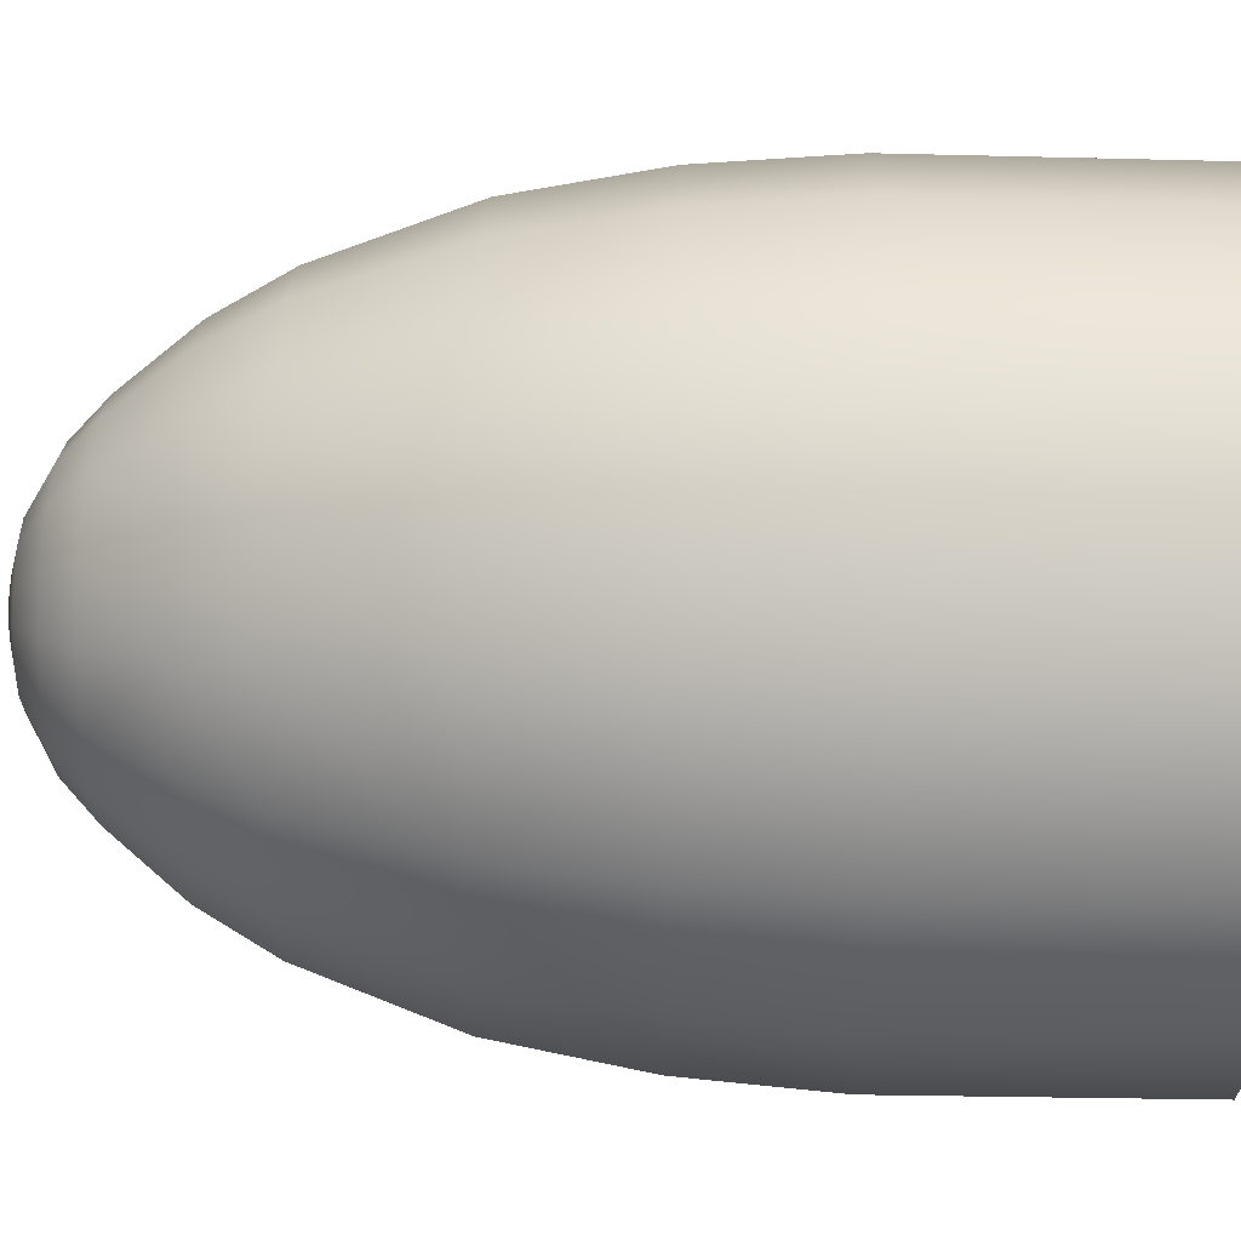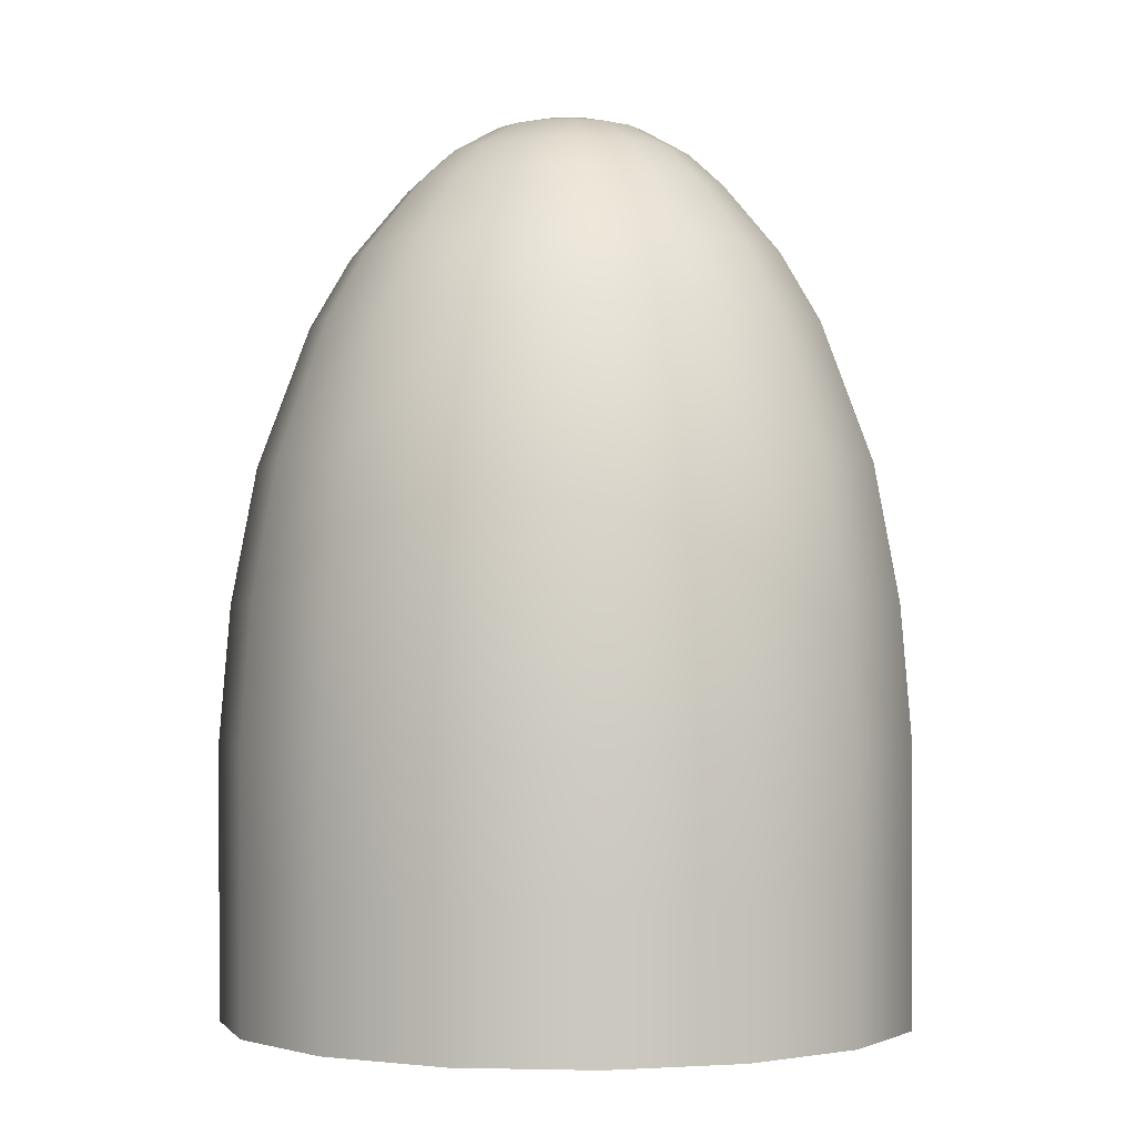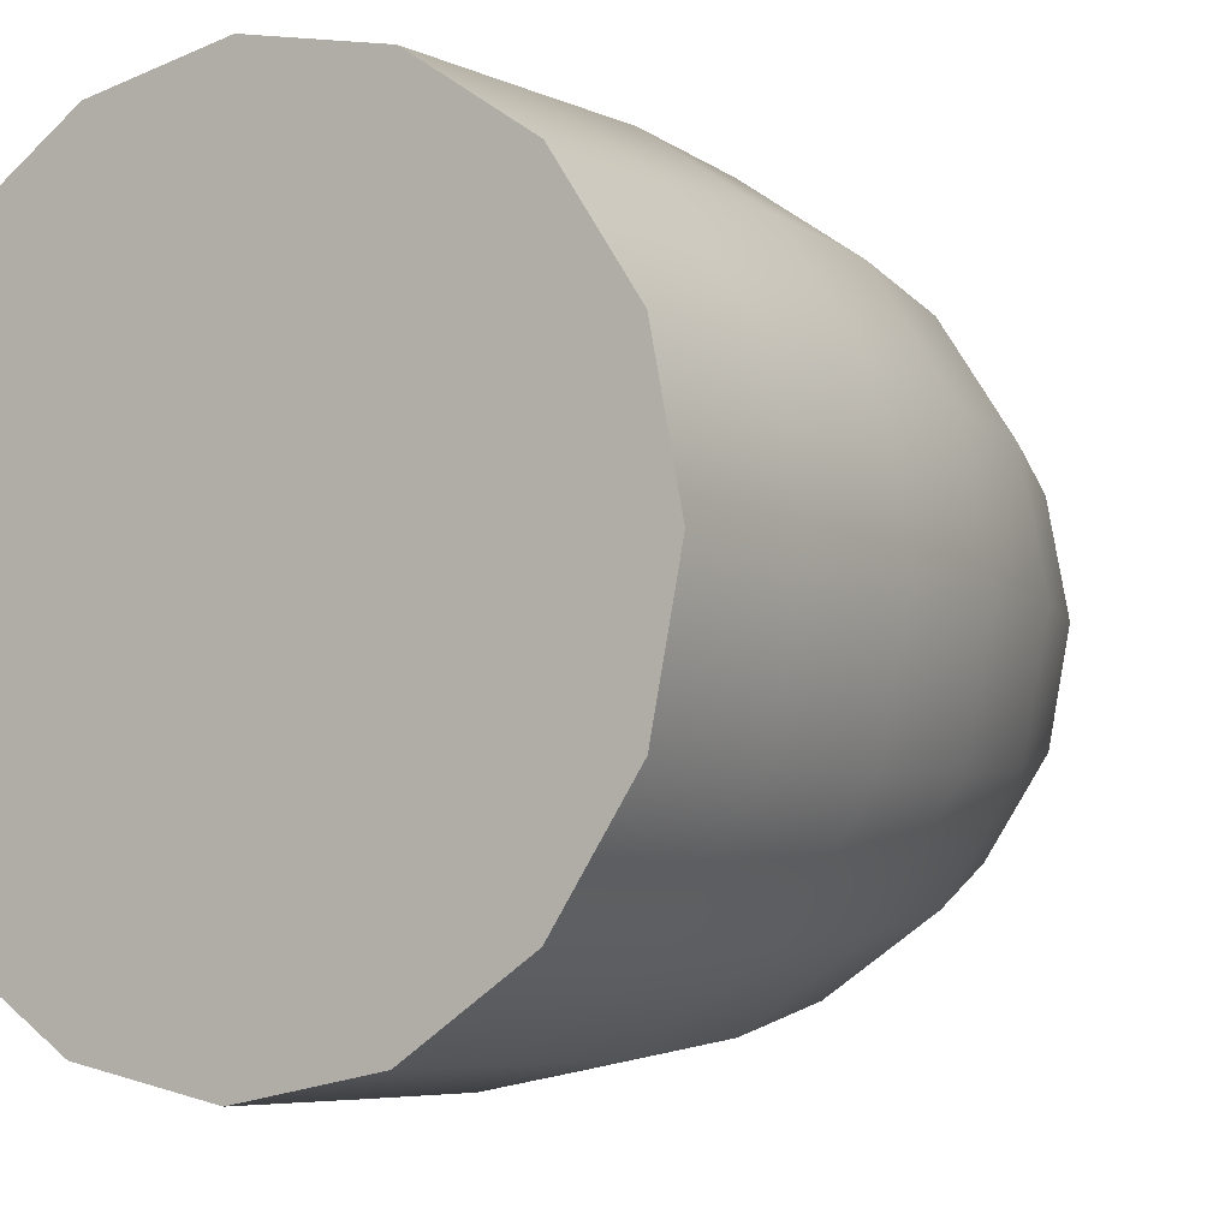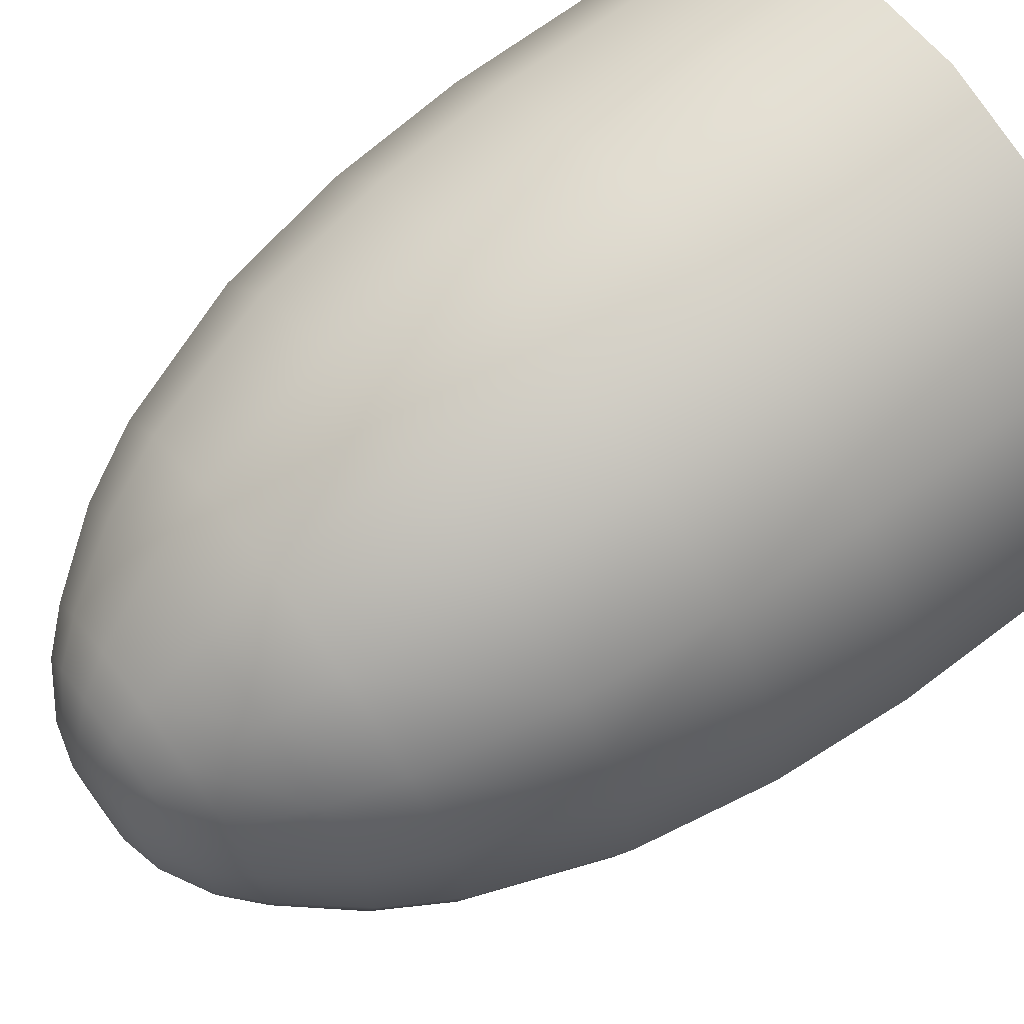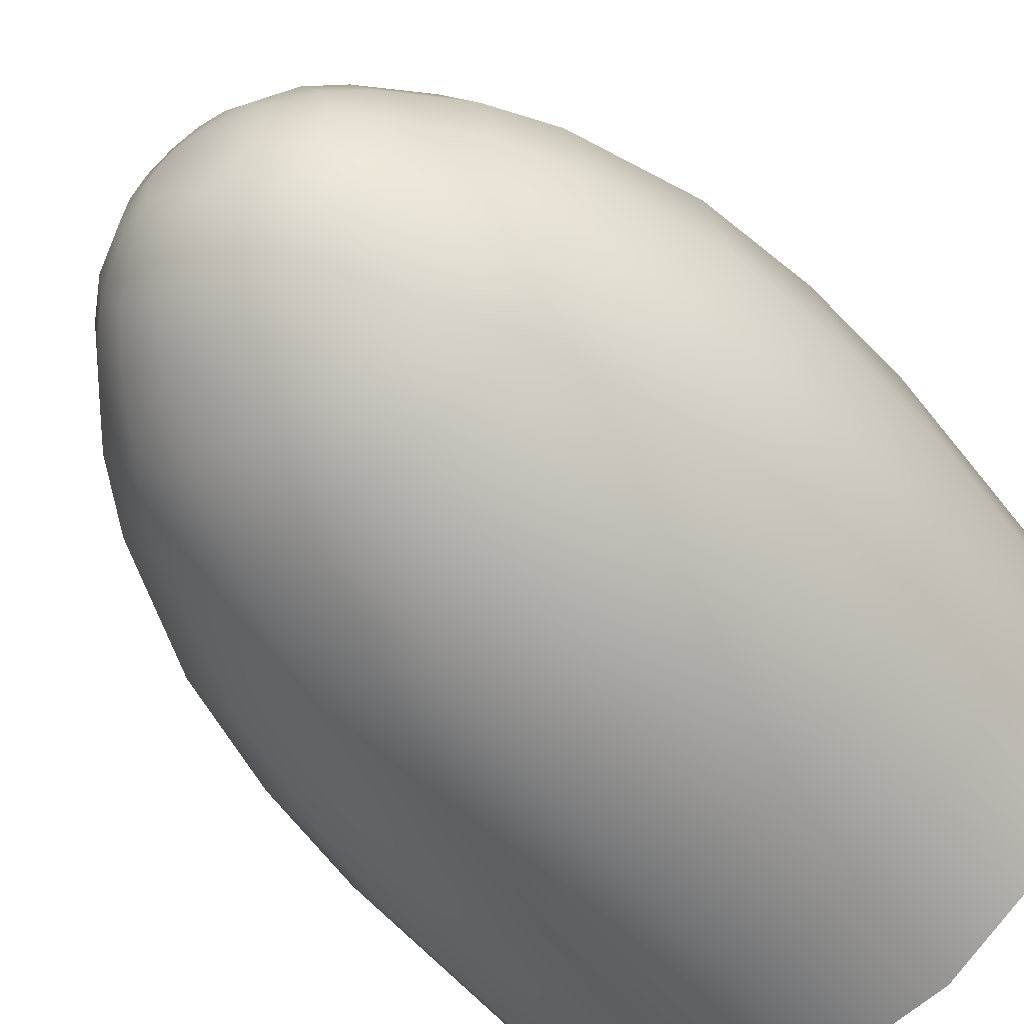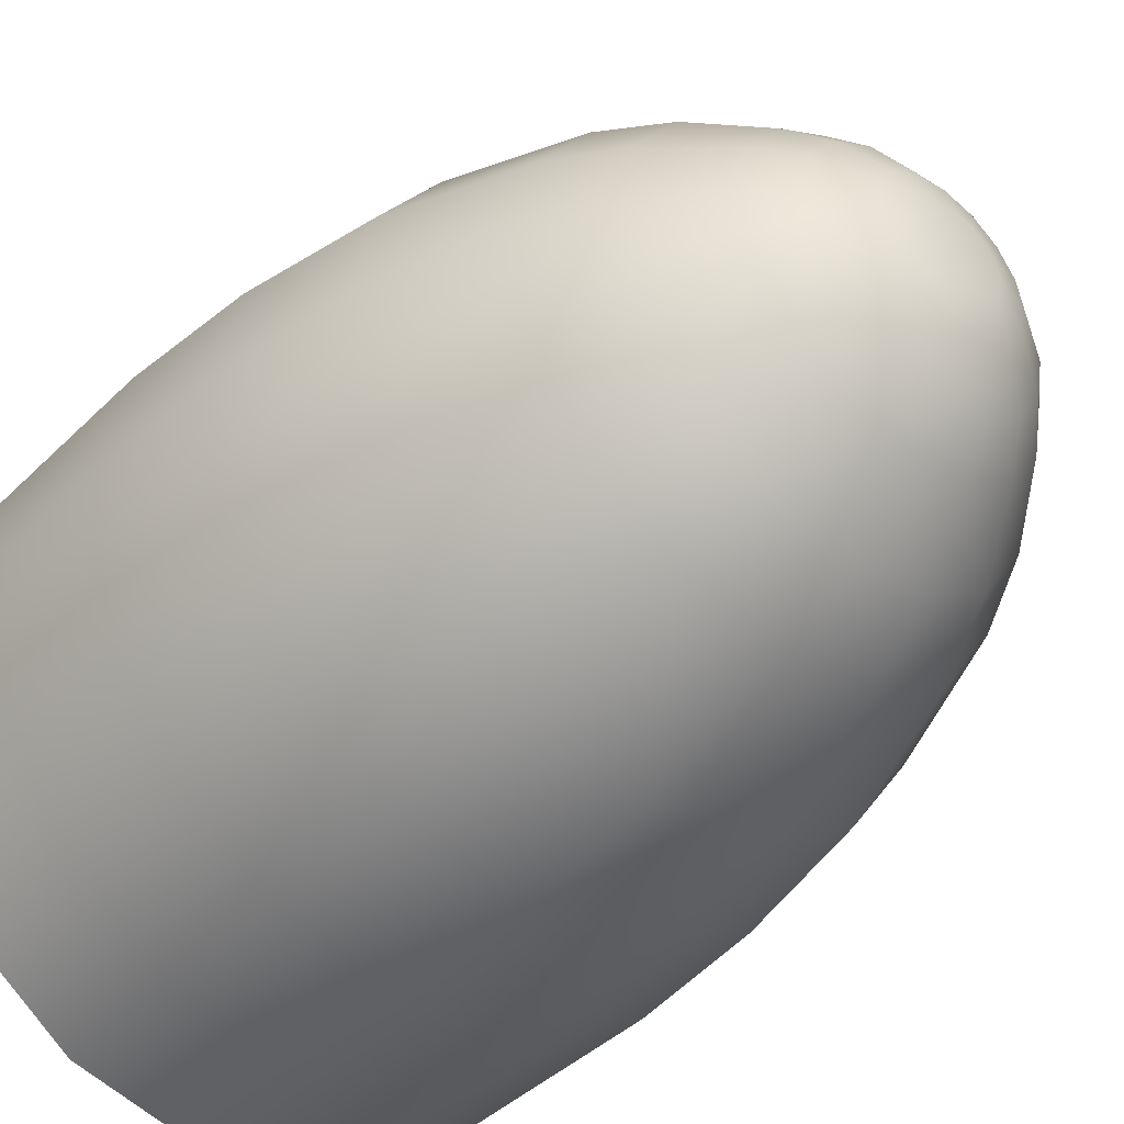
<metadata>
{"format":"obj","ext":"obj","renderer":"f3d","projection":"perspective","resolution":1024,"background":"white","views":[{"elev":53.9,"azim":91.3,"up":"+Y"},{"elev":-2.3,"azim":-72.4,"up":"+Z"},{"elev":-5.2,"azim":-146.5,"up":"+Y"},{"elev":70.9,"azim":53.4,"up":"+Y"},{"elev":-54.2,"azim":37.5,"up":"+Y"},{"elev":-43.9,"azim":-41.7,"up":"+Y"}]}
</metadata>
<code>
v -0.03074 1.492 0.9073
v -0.04386 1.489 0.9073
v -0.05499 1.482 0.9073
v -0.05092 1.478 0.9227
v -0.04169 1.484 0.9227
v -0.05697 1.484 0.8922
v -0.04494 1.492 0.8922
v -0.04781 1.475 0.9304
v -0.06241 1.471 0.9073
v -0.065 1.472 0.8922
v -0.0454 1.493 0.8772
v -0.05714 1.468 0.9227
v -0.05305 1.467 0.9304
v -0.06502 1.458 0.9073
v -0.06241 1.444 0.9073
v -0.0661 1.472 0.8772
v -0.06782 1.458 0.8922
v -0.03999 1.435 0.9304
v -0.05714 1.447 0.9227
v -0.05697 1.431 0.8922
v -0.05499 1.433 0.9073
v -0.04386 1.426 0.9073
v -0.04169 1.431 0.9227
v -0.05092 1.437 0.9227
v -0.04494 1.423 0.8922
v -0.03074 1.42 0.8922
v -0.01611 1.422 0.8772
v -0.03074 1.423 0.9073
v -0.006522 1.433 0.9073
v -0.01982 1.431 0.9227
v -0.01765 1.426 0.9073
v 0.000917 1.444 0.9073
v -0.01369 1.44 0.9304
v -0.01055 1.437 0.9227
v 0.003509 1.458 0.9073
v 0.000917 1.471 0.9073
v -0.006522 1.482 0.9073
v -0.004373 1.468 0.9227
v -0.01055 1.478 0.9227
v -0.004541 1.484 0.8922
v -0.03074 1.486 0.9227
v -0.01765 1.489 0.9073
v -0.01657 1.492 0.8922
v -0.03074 1.495 0.8922
v 0.00452 1.472 0.8621
v -0.003762 1.485 0.8621
v -0.003677 1.485 0.8772
v -0.02346 1.475 0.847
v -0.003825 1.484 0.847
v -0.01729 1.471 0.847
v 0.004415 1.472 0.847
v -0.01617 1.493 0.847
v -0.01615 1.493 0.8621
v -0.01316 1.465 0.847
v 0.00452 1.443 0.8621
v 0.007428 1.458 0.8621
v 0.004415 1.443 0.847
v 0.007323 1.458 0.847
v -0.03074 1.419 0.847
v -0.003825 1.431 0.847
v -0.03074 1.439 0.847
v -0.01617 1.422 0.847
v -0.03803 1.44 0.847
v -0.03074 1.419 0.8621
v -0.04532 1.422 0.847
v -0.04422 1.444 0.847
v -0.04536 1.422 0.8621
v -0.0454 1.422 0.8772
v -0.05773 1.431 0.8621
v -0.0661 1.443 0.8772
v -0.05767 1.431 0.847
v -0.06892 1.458 0.8621
v -0.06903 1.458 0.8772
v -0.06593 1.443 0.847
v -0.06601 1.443 0.8621
v -0.04979 1.458 0.847
v -0.04422 1.471 0.847
v -0.06593 1.472 0.847
v -0.05773 1.485 0.8621
v -0.06884 1.458 0.847
v -0.05767 1.484 0.847
v -0.04532 1.493 0.847
v -0.03074 1.496 0.847
v -0.03803 1.475 0.847
v -0.03074 1.496 0.8621
v -0.02762 1.461 0.9458
v -0.03388 1.454 0.9458
v -0.03874 1.454 0.9447
v -0.03244 1.453 0.9458
v -0.03406 1.45 0.9447
v -0.03074 1.453 0.9458
v -0.03074 1.433 0.9304
v -0.04781 1.44 0.9304
v -0.03607 1.445 0.9417
v -0.03074 1.44 0.938
v -0.03758 1.441 0.938
v -0.02393 1.441 0.938
v -0.04338 1.445 0.938
v -0.04861 1.458 0.938
v -0.04726 1.451 0.938
v -0.04058 1.448 0.9417
v -0.04363 1.452 0.9417
v -0.03687 1.451 0.9447
v -0.02393 1.474 0.938
v -0.01369 1.475 0.9304
v -0.01289 1.458 0.938
v -0.01426 1.464 0.938
v -0.02745 1.466 0.9447
v -0.02089 1.467 0.9417
v -0.03074 1.471 0.9417
v -0.03074 1.466 0.9447
v -0.01813 1.47 0.938
v -0.008461 1.467 0.9304
v -0.01426 1.451 0.938
v -0.03607 1.47 0.9417
v -0.04338 1.47 0.938
v -0.04726 1.464 0.938
v -0.03758 1.474 0.938
v -0.03999 1.48 0.9304
v -0.03074 1.475 0.938
v -0.02153 1.48 0.9304
v -0.03074 1.482 0.9304
v -0.01982 1.484 0.9227
v -0.02542 1.47 0.9417
v -0.01683 1.458 0.9417
v -0.01788 1.463 0.9417
v -0.01788 1.452 0.9417
v -0.01813 1.445 0.938
v -0.05489 1.458 0.9304
v -0.002181 1.458 0.9227
v -0.006607 1.458 0.9304
v -0.008461 1.448 0.9304
v -0.004373 1.447 0.9227
v -0.03074 1.429 0.9227
v -0.02153 1.435 0.9304
v -0.05929 1.458 0.9227
v -0.05305 1.448 0.9304
v -0.01611 1.493 0.8772
v -0.03074 1.496 0.8772
v 0.003487 1.472 0.8922
v 0.004605 1.472 0.8772
v 0.006311 1.458 0.8922
v 0.007513 1.458 0.8772
v 0.004605 1.443 0.8772
v 0.003487 1.443 0.8922
v -0.003762 1.431 0.8621
v -0.003677 1.43 0.8772
v -0.01615 1.422 0.8621
v -0.004541 1.431 0.8922
v -0.01657 1.423 0.8922
v -0.03074 1.419 0.8772
v -0.05779 1.43 0.8772
v -0.065 1.443 0.8922
v -0.05779 1.485 0.8772
v -0.06601 1.472 0.8621
v -0.04536 1.493 0.8621
v -0.04469 1.458 0.9417
v -0.03874 1.461 0.9447
v -0.04363 1.463 0.9417
v -0.04058 1.467 0.9417
v -0.03406 1.466 0.9447
v -0.02089 1.448 0.9417
v -0.02542 1.445 0.9417
v -0.03074 1.444 0.9417
v -0.02462 1.451 0.9447
v -0.02745 1.45 0.9447
v -0.03074 1.462 0.9458
v -0.02275 1.461 0.9447
v -0.0221 1.458 0.9447
v -0.03485 1.456 0.9458
v -0.0394 1.458 0.9447
v -0.03516 1.458 0.9458
v -0.03485 1.459 0.9458
v -0.03388 1.461 0.9458
v -0.03687 1.464 0.9447
v -0.03244 1.462 0.9458
v -0.03074 1.458 0.9458
v -0.02905 1.462 0.9458
v -0.02633 1.458 0.9458
v -0.02275 1.454 0.9447
v -0.02667 1.456 0.9458
v -0.02905 1.453 0.9458
v -0.02667 1.459 0.9458
v -0.02762 1.454 0.9458
v -0.03074 1.449 0.9447
v -0.02462 1.464 0.9447
v -0.01729 1.444 0.847
v -0.03074 1.477 0.847
v -0.02346 1.44 0.847
v -0.03074 1.458 0.847
v -0.04833 1.465 0.847
v -0.04833 1.45 0.847
v -0.01173 1.458 0.847
v -0.01316 1.45 0.847
f 5 41 1 2
f 2 3 4 5
f 2 7 6 3
f 2 1 44 7
f 4 8 119 5
f 3 9 12 4
f 6 10 9 3
f 6 154 16 10
f 7 11 154 6
f 7 44 139 11
f 9 14 136 12
f 9 10 17 14
f 12 13 8 4
f 12 136 129 13
f 14 17 153 15
f 10 16 73 17
f 24 23 18 93
f 24 19 15 21
f 15 19 136 14
f 153 20 21 15
f 17 73 70 153
f 134 30 135 92
f 21 22 23 24
f 21 20 25 22
f 25 26 28 22
f 25 68 151 26
f 25 20 152 68
f 26 150 31 28
f 26 151 27 150
f 28 134 23 22
f 28 31 30 134
f 29 34 30 31
f 29 149 145 32
f 133 132 33 34
f 31 150 149 29
f 32 133 34 29
f 32 35 130 133
f 32 145 142 35
f 35 142 140 36
f 36 38 130 35
f 36 37 39 38
f 36 140 40 37
f 38 39 105 113
f 123 41 122 121
f 123 39 37 42
f 37 40 43 42
f 42 1 41 123
f 42 43 44 1
f 46 45 51 49
f 46 47 141 45
f 46 53 138 47
f 50 48 52 49
f 50 190 48
f 49 51 54 50
f 49 52 53 46
f 51 58 193 54
f 54 190 50
f 54 193 190
f 56 55 57 58
f 45 56 58 51
f 45 141 143 56
f 57 55 146 60
f 57 194 193 58
f 60 146 148 62
f 60 187 194 57
f 62 148 64 59
f 62 189 187 60
f 59 61 189 62
f 59 65 63 61
f 59 64 67 65
f 65 71 66 63
f 63 190 61
f 63 66 190
f 67 69 71 65
f 67 68 152 69
f 69 75 74 71
f 69 152 70 75
f 74 192 66 71
f 72 155 78 80
f 72 73 16 155
f 75 72 80 74
f 75 70 73 72
f 191 77 190
f 191 76 80 78
f 78 81 77 191
f 78 155 79 81
f 80 76 192 74
f 81 79 156 82
f 82 156 85 83
f 82 84 77 81
f 83 188 84 82
f 83 52 48 188
f 83 85 53 52
f 48 190 188
f 178 86 186 108
f 170 177 172
f 170 87 177
f 170 88 103 87
f 89 87 103 90
f 89 91 177
f 96 18 92 95
f 96 98 93 18
f 96 94 101 98
f 164 185 90 94
f 95 164 94 96
f 95 97 163 164
f 95 92 135 97
f 100 137 93 98
f 100 102 157 99
f 98 101 102 100
f 99 129 137 100
f 99 157 159 117
f 101 103 88 102
f 101 94 90 103
f 93 137 19 24
f 112 104 124 109
f 109 126 107 112
f 109 186 168 126
f 107 113 105 112
f 107 106 131 113
f 107 126 125 106
f 124 108 186 109
f 124 110 111 108
f 105 121 104 112
f 113 131 130 38
f 97 135 33 128
f 128 33 132 114
f 128 162 163 97
f 160 115 118 116
f 116 117 159 160
f 116 8 13 117
f 119 122 41 5
f 118 119 8 116
f 118 120 122 119
f 118 115 110 120
f 120 104 121 122
f 121 105 39 123
f 104 120 110 124
f 106 114 132 131
f 106 125 127 114
f 126 168 169 125
f 114 127 162 128
f 117 13 129 99
f 130 131 132 133
f 92 18 23 134
f 30 34 33 135
f 136 19 137 129
f 138 43 40 47
f 138 139 44 43
f 138 53 85 139
f 40 140 141 47
f 142 143 141 140
f 142 145 144 143
f 143 144 55 56
f 144 147 146 55
f 145 149 147 144
f 146 147 27 148
f 27 147 149 150
f 27 151 64 148
f 64 151 68 67
f 70 152 20 153
f 16 154 79 155
f 79 154 11 156
f 11 139 85 156
f 102 88 171 157
f 159 158 175 160
f 157 171 158 159
f 175 161 115 160
f 175 174 176 161
f 125 169 180 127
f 127 180 165 162
f 163 166 185 164
f 162 165 166 163
f 108 111 167 178
f 168 183 179 169
f 90 185 91 89
f 115 161 111 110
f 173 177 174
f 172 171 88 170
f 172 173 158 171
f 172 177 173
f 158 173 174 175
f 174 177 176
f 176 167 111 161
f 176 177 167
f 167 177 178
f 181 179 177
f 181 180 169 179
f 181 184 165 180
f 177 184 181
f 177 182 184
f 177 86 178
f 177 183 86
f 177 87 89
f 177 91 182
f 179 183 177
f 184 182 166 165
f 166 182 91 185
f 186 86 183 168
f 187 189 190
f 190 84 188
f 190 189 61
f 190 194 187
f 190 77 84
f 190 76 191
f 66 192 190
f 192 76 190
f 193 194 190

</code>
